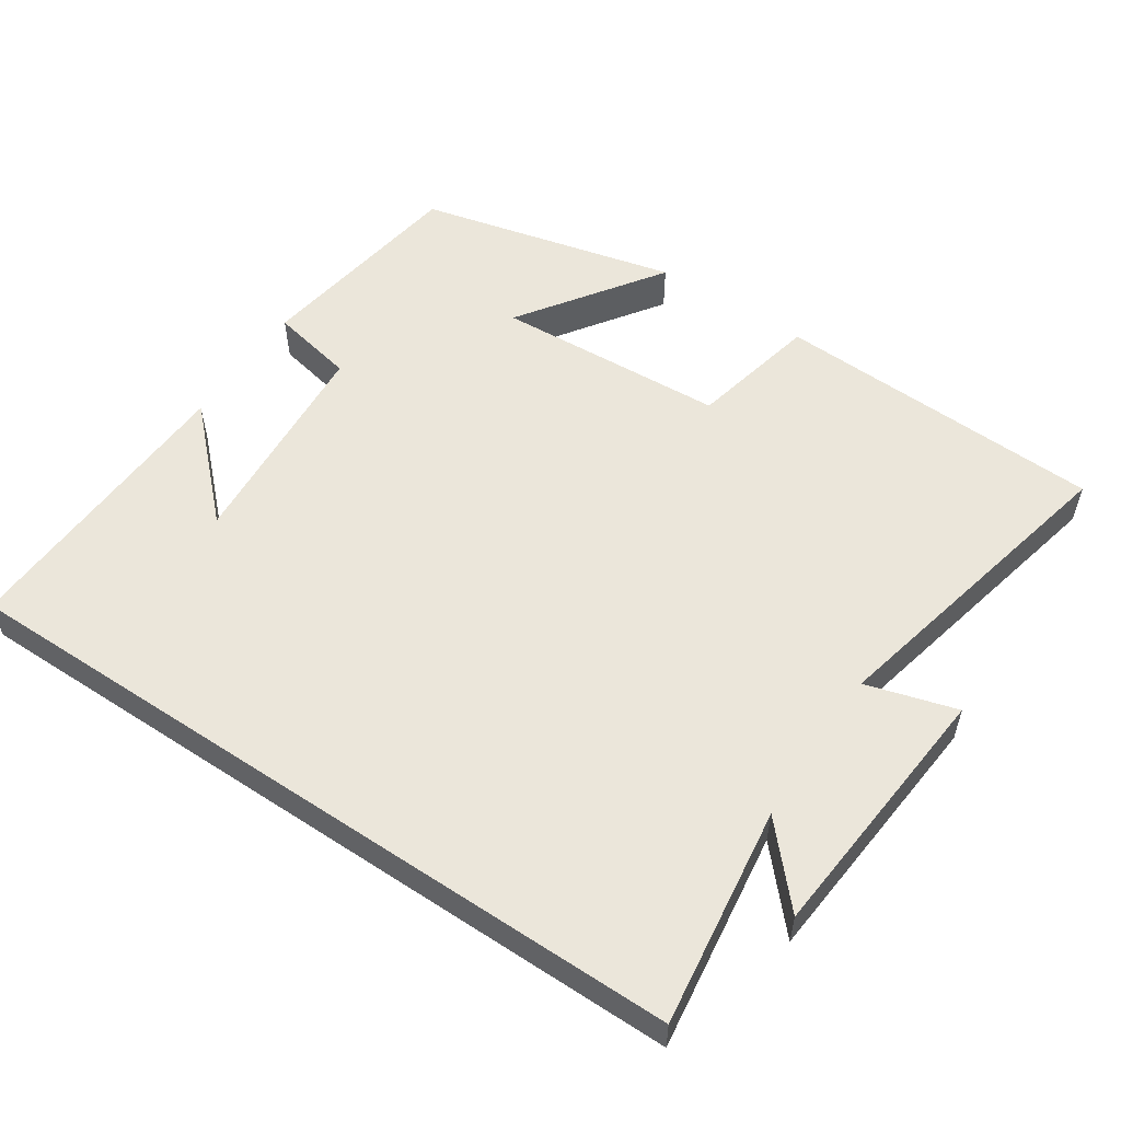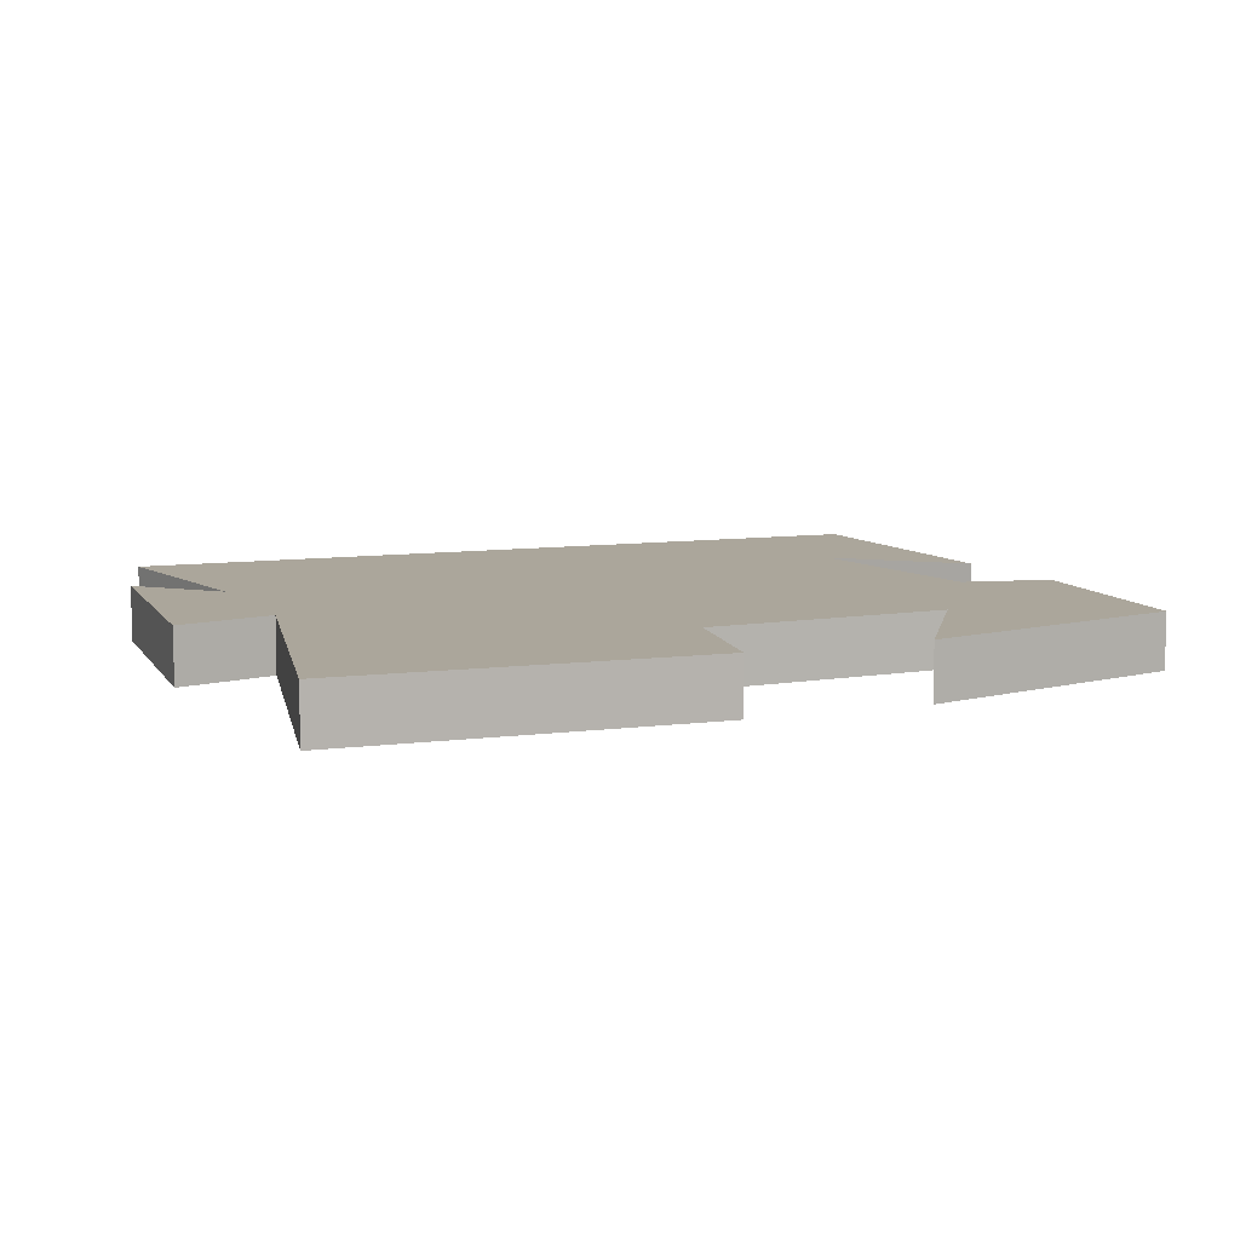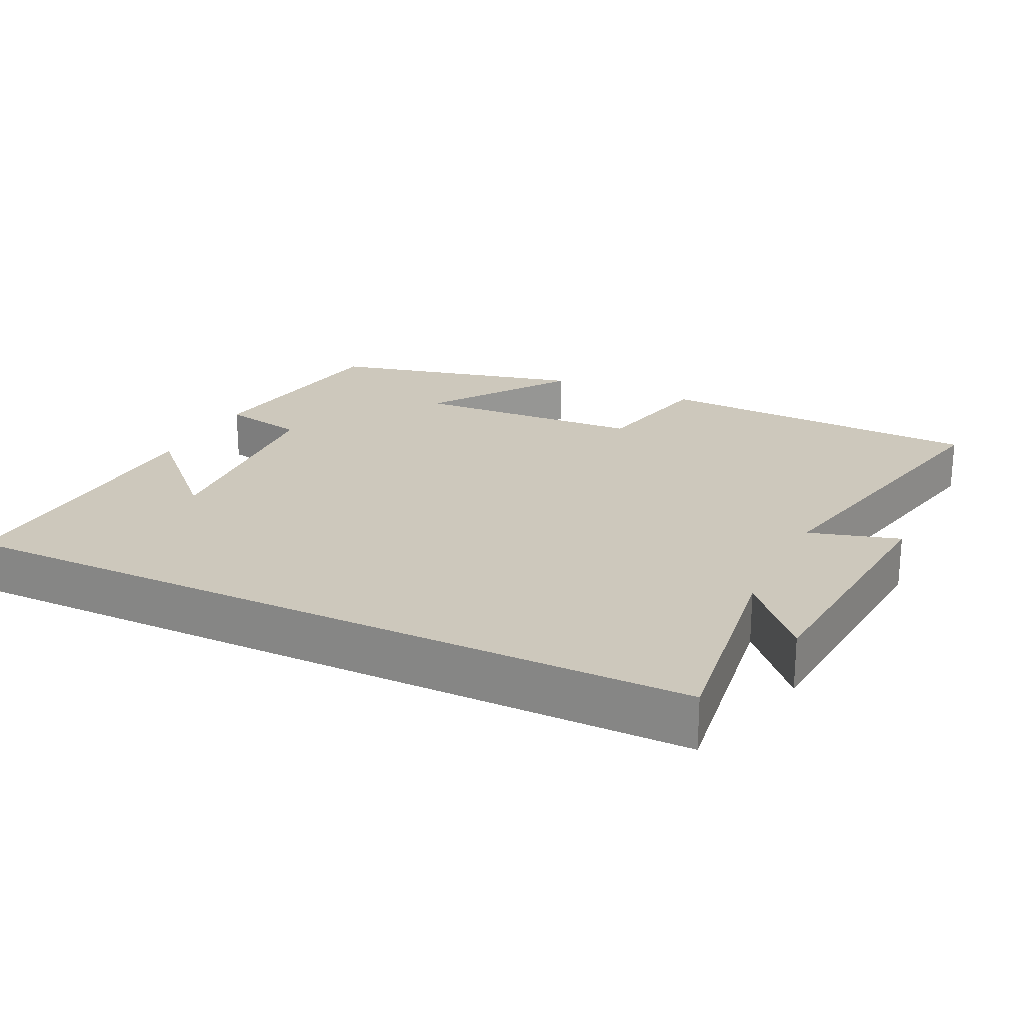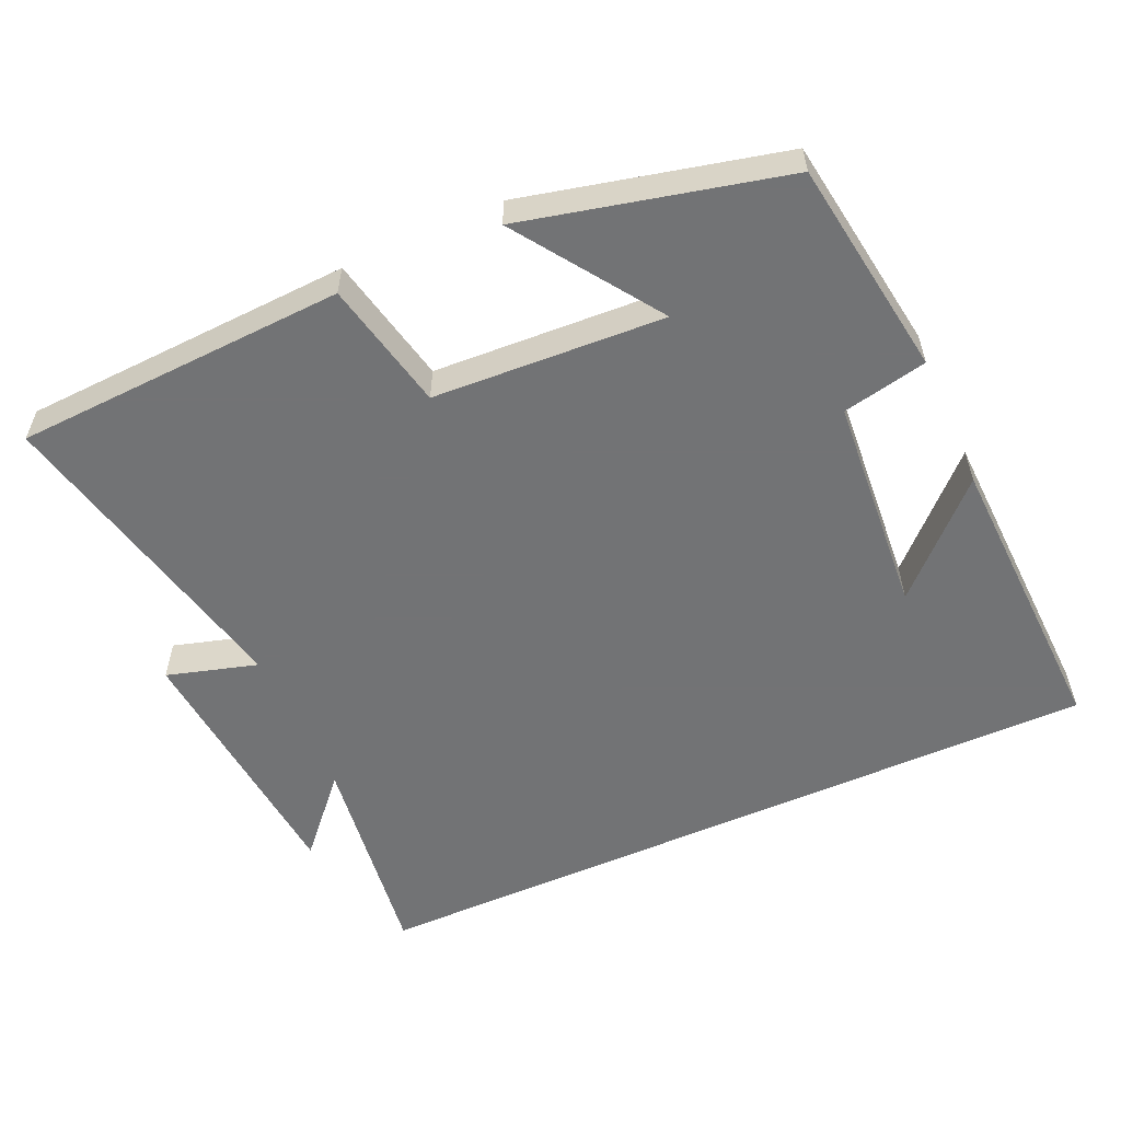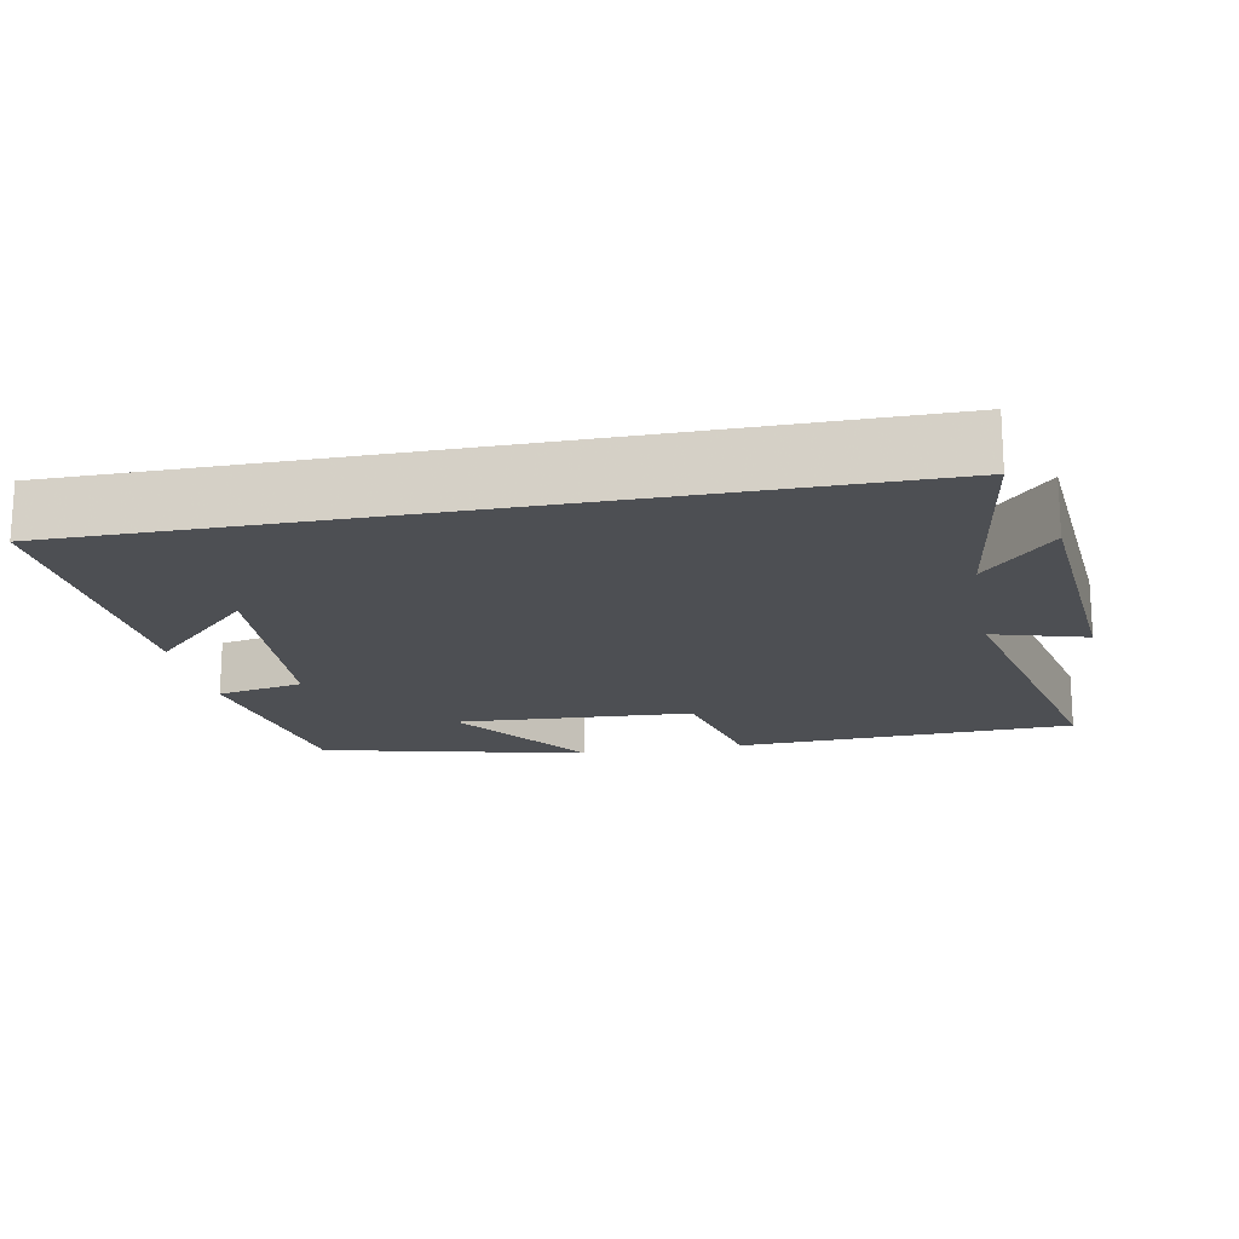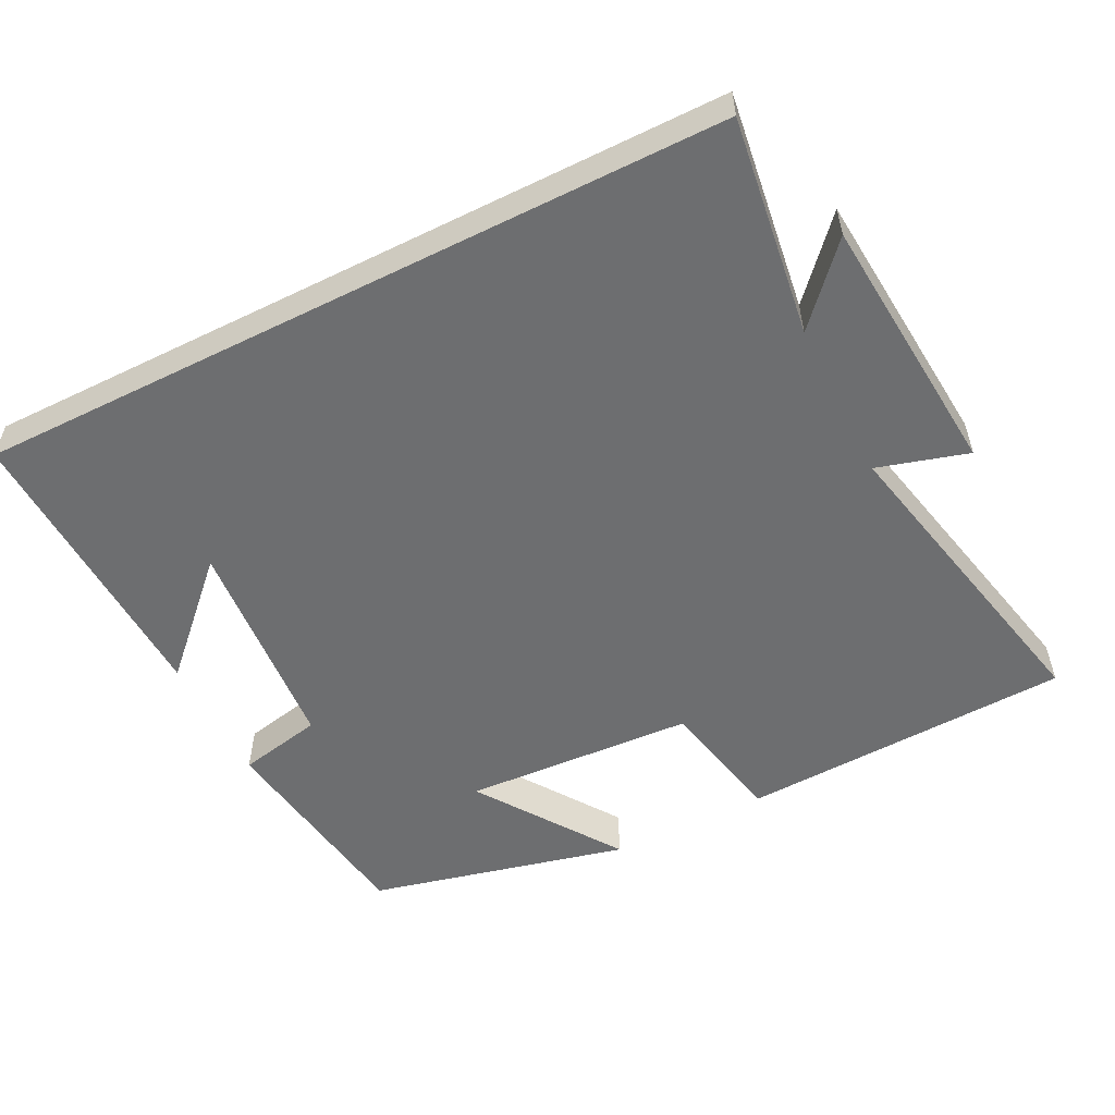
<metadata>
{"format":"obj","ext":"obj","renderer":"f3d","projection":"perspective","resolution":1024,"background":"white","views":[{"elev":54.9,"azim":33.8,"up":"+Y"},{"elev":8.0,"azim":156.5,"up":"+Y"},{"elev":22.2,"azim":25.8,"up":"+Y"},{"elev":-55.9,"azim":-155.8,"up":"+Y"},{"elev":-17.8,"azim":10.9,"up":"+Y"},{"elev":-54.3,"azim":26.7,"up":"+Y"}]}
</metadata>
<code>
v 0.542 0.07 0.5
v 0.5 0.07 0.194
v 0.595 0.07 0.299
v 0.627 0.07 -0.071
v 0.5 0.07 -0.034
v 0.599 0.07 -0.479
v 0.134 0.07 -0.5
v 0.095 0.07 -0.319
v -0.229 0.07 -0.301
v -0.092 0.07 -0.5
v -0.455 0.07 -0.413
v -0.5 0.07 -0.108
v -0.381 0.07 -0.083
v -0.357 0.07 0.225
v -0.5 0.07 0.084
v -0.516 0.07 0.5
v 0.542 0 0.5
v 0.5 0 0.194
v 0.595 0 0.299
v 0.627 0 -0.071
v 0.5 0 -0.034
v 0.599 0 -0.479
v 0.134 0 -0.5
v 0.095 0 -0.319
v -0.229 0 -0.301
v -0.092 0 -0.5
v -0.455 0 -0.413
v -0.5 0 -0.108
v -0.381 0 -0.083
v -0.357 0 0.225
v -0.5 0 0.084
v -0.516 0 0.5
f 14 15 16
f 14 16 1 2
f 13 14 2
f 11 12 13
f 10 11 13
f 9 10 13
f 8 9 13 2
f 5 6 7 8
f 5 8 2 3
f 3 4 5
f 32 31 30
f 18 17 32 30
f 18 30 29
f 29 28 27
f 29 27 26
f 29 26 25
f 18 29 25 24
f 24 23 22 21
f 19 18 24 21
f 21 20 19
f 1 17 18 2
f 2 18 19 3
f 3 19 20 4
f 4 20 21 5
f 5 21 22 6
f 6 22 23 7
f 7 23 24 8
f 8 24 25 9
f 9 25 26 10
f 10 26 27 11
f 11 27 28 12
f 12 28 29 13
f 13 29 30 14
f 14 30 31 15
f 15 31 32 16
f 16 32 17 1

</code>
